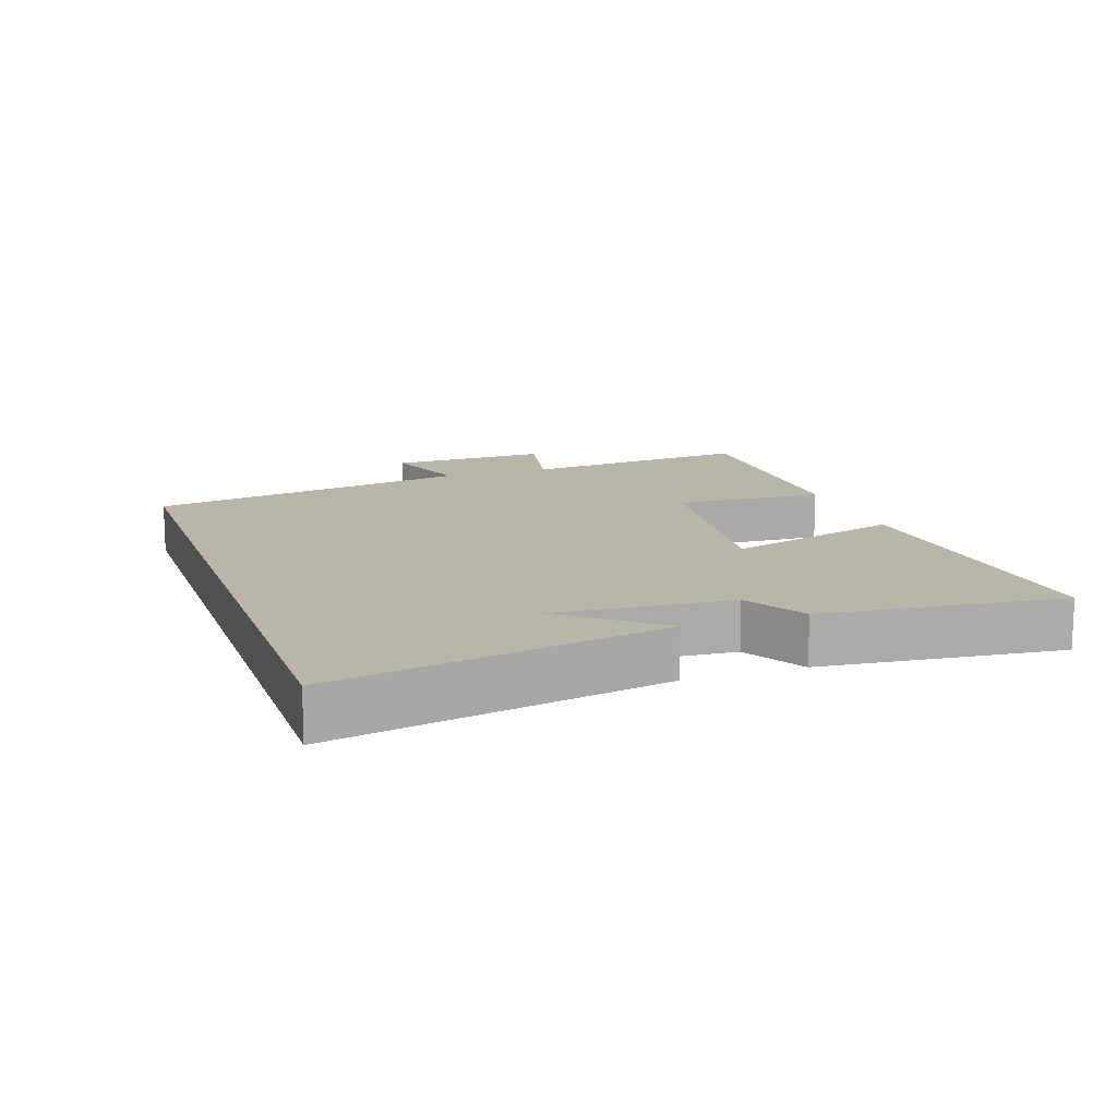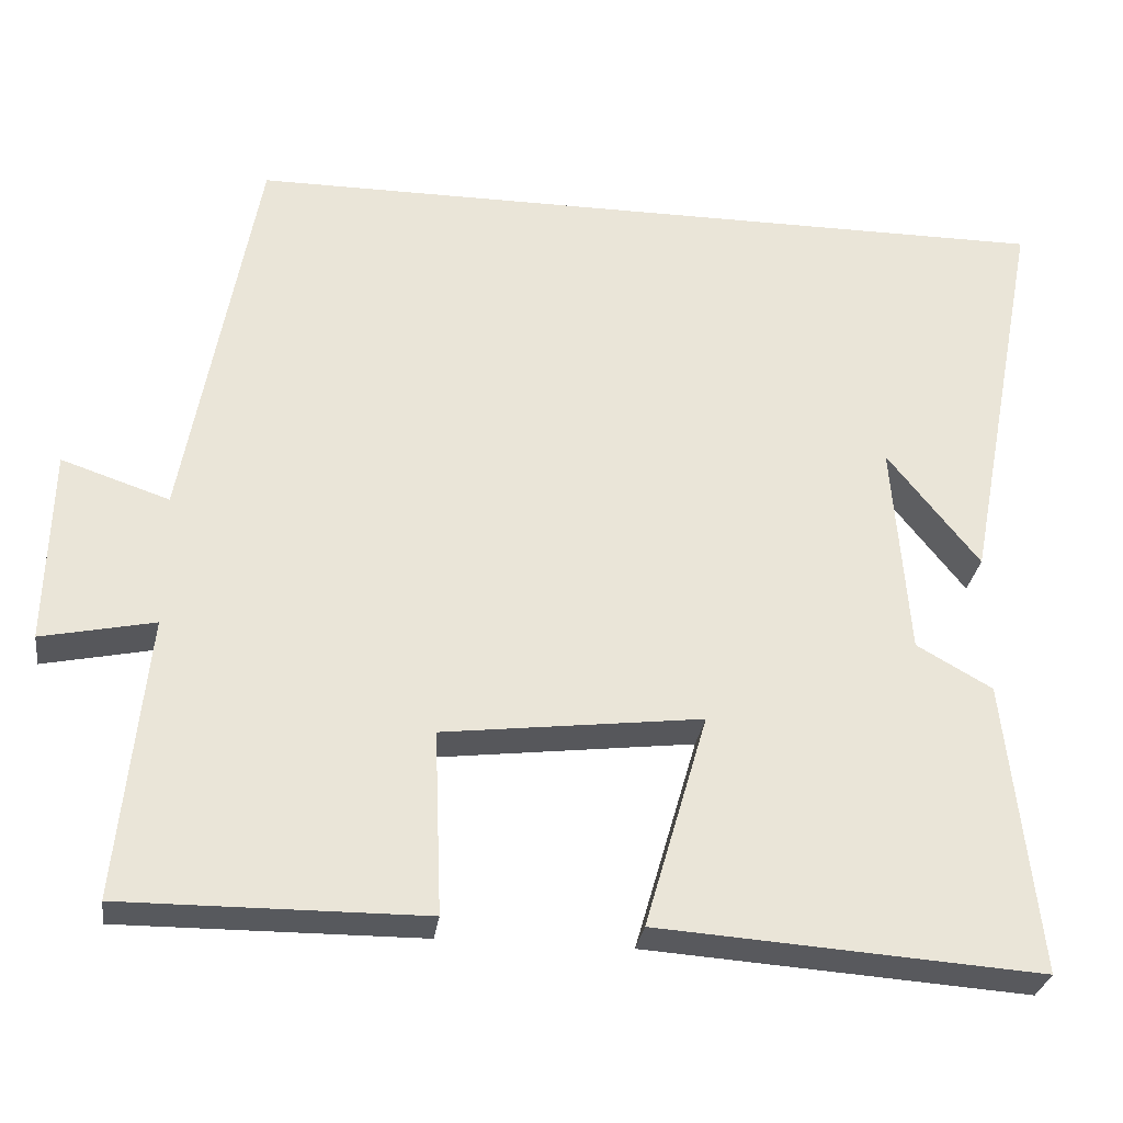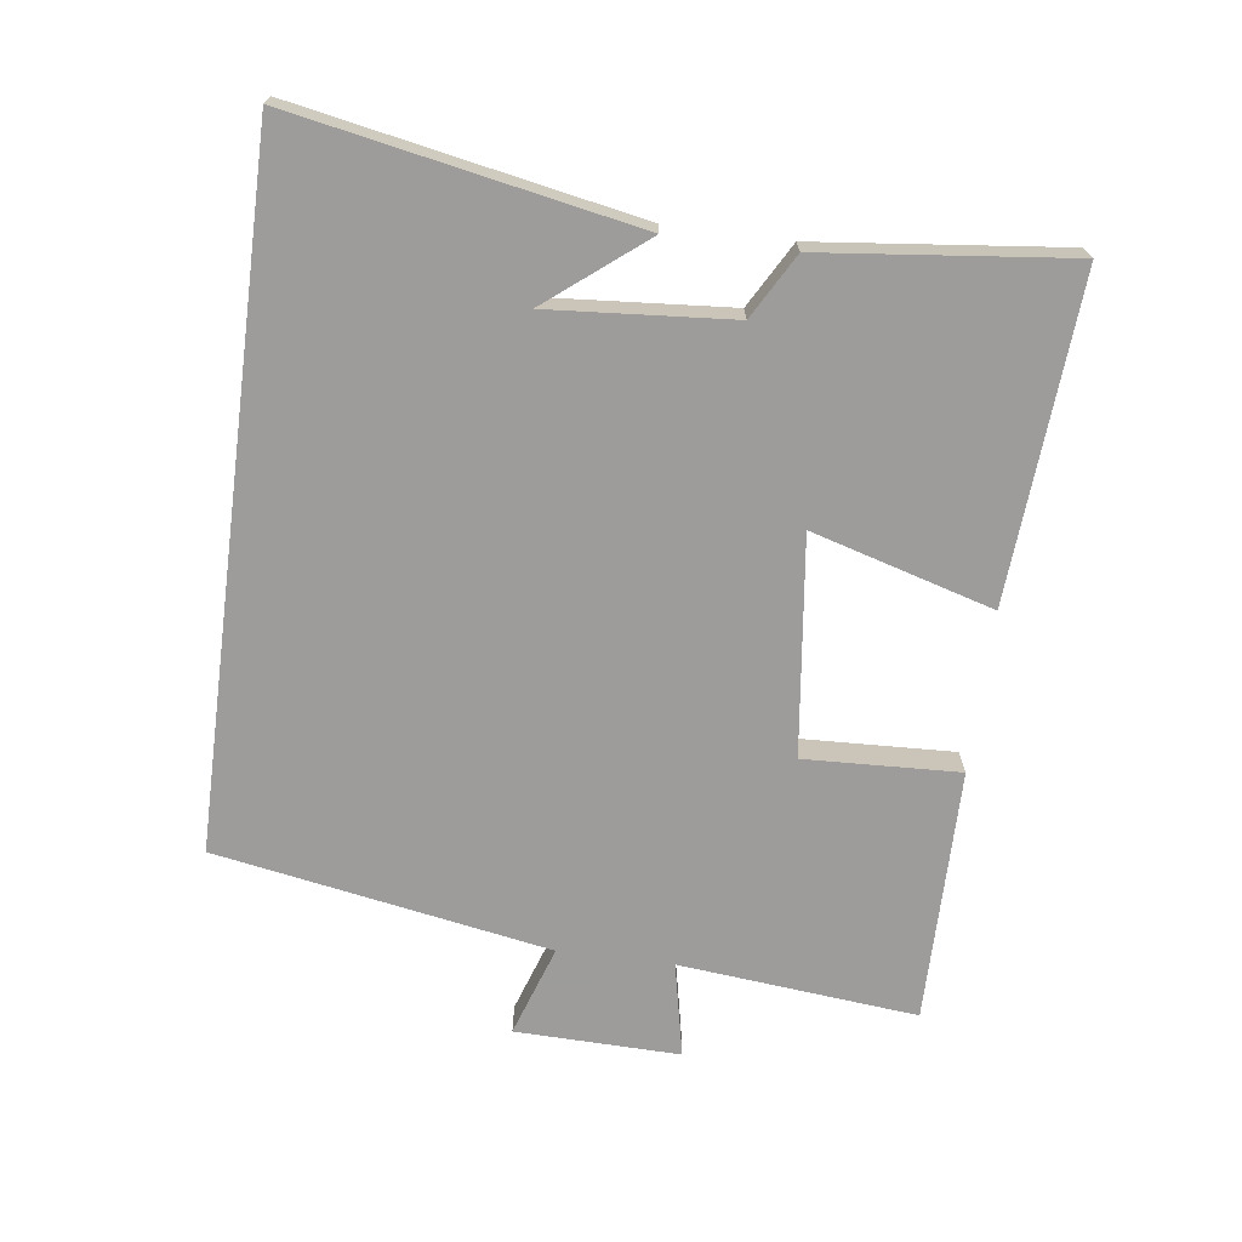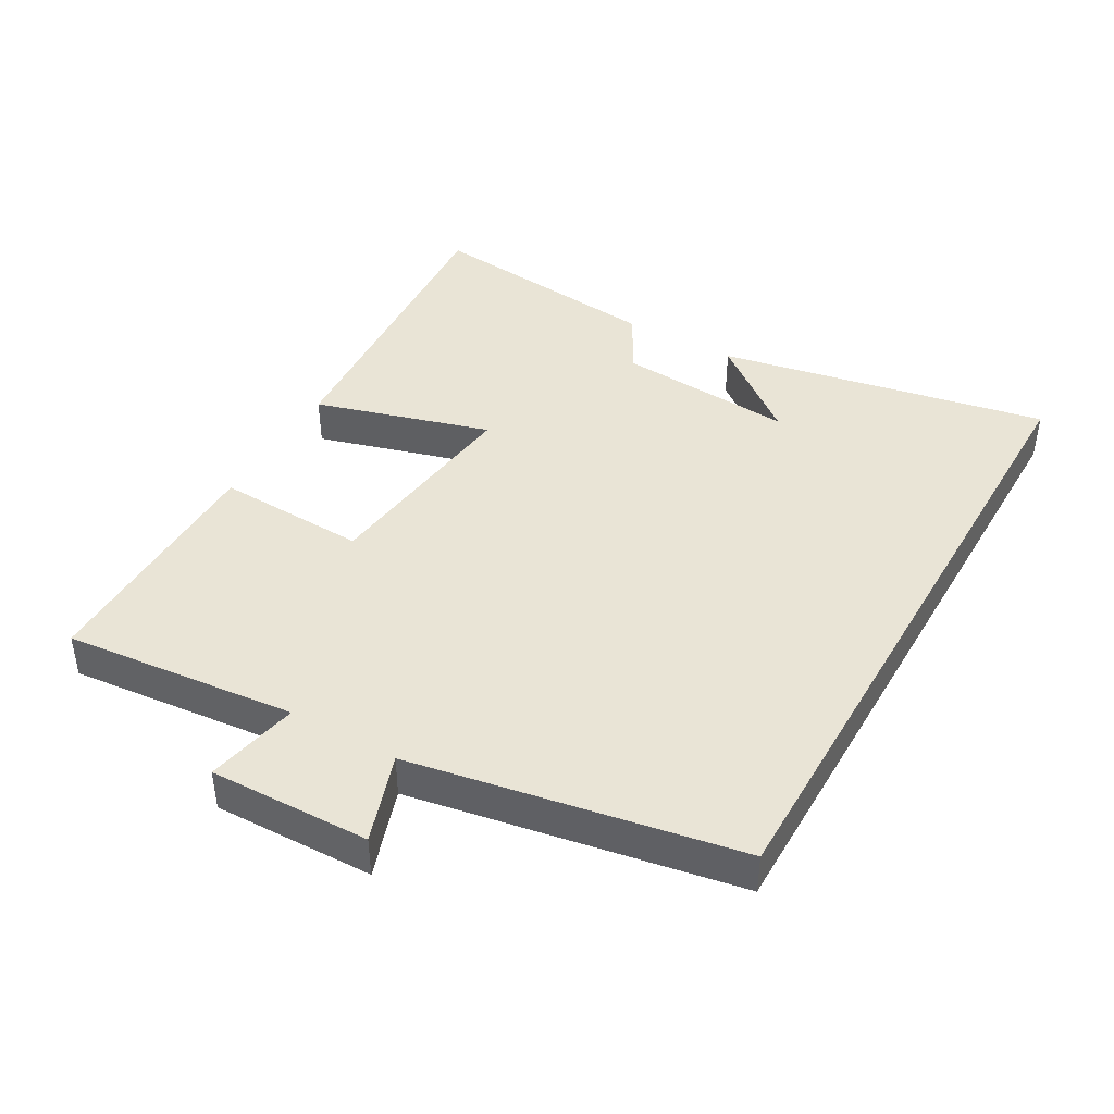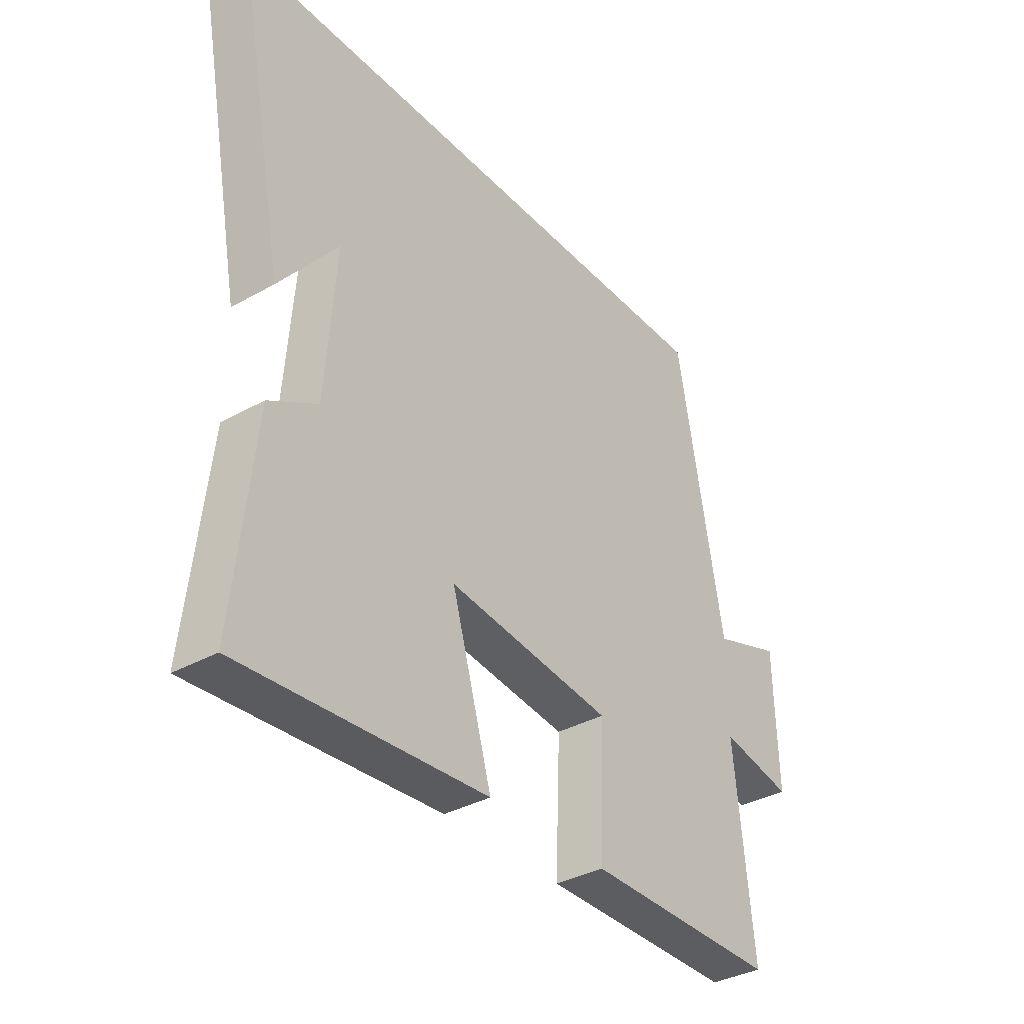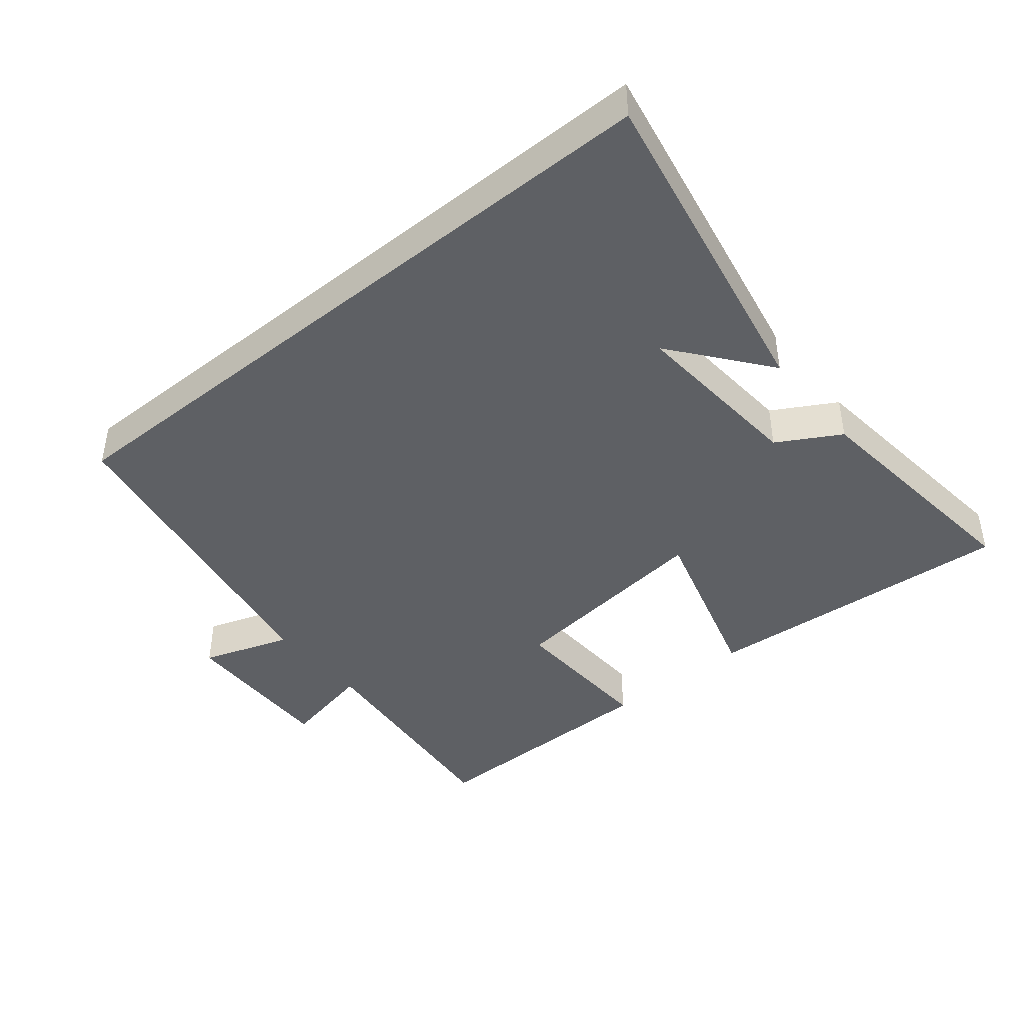
<metadata>
{"format":"obj","ext":"obj","renderer":"f3d","projection":"perspective","resolution":1024,"background":"white","views":[{"elev":13.6,"azim":71.0,"up":"+Y"},{"elev":-29.3,"azim":-7.9,"up":"+Z"},{"elev":-70.0,"azim":82.6,"up":"+Y"},{"elev":42.5,"azim":-60.3,"up":"+Y"},{"elev":-35.5,"azim":126.7,"up":"+Z"},{"elev":-42.9,"azim":39.3,"up":"+Y"}]}
</metadata>
<code>
v -0.412 0.07 0.5
v 0.595 0.07 0.5
v 0.5 0.07 0.004
v 0.387 0.07 0.147
v 0.407 0.07 -0.119
v 0.5 0.07 -0.172
v 0.539 0.07 -0.533
v 0.068 0.07 -0.5
v 0.145 0.07 -0.236
v -0.173 0.07 -0.274
v -0.164 0.07 -0.5
v -0.535 0.07 -0.502
v -0.5 0.07 -0.154
v -0.639 0.07 -0.183
v -0.633 0.07 0.057
v -0.5 0.07 0.012
v -0.412 0 0.5
v 0.595 0 0.5
v 0.5 0 0.004
v 0.387 0 0.147
v 0.407 0 -0.119
v 0.5 0 -0.172
v 0.539 0 -0.533
v 0.068 0 -0.5
v 0.145 0 -0.236
v -0.173 0 -0.274
v -0.164 0 -0.5
v -0.535 0 -0.502
v -0.5 0 -0.154
v -0.639 0 -0.183
v -0.633 0 0.057
v -0.5 0 0.012
f 13 14 15 16
f 13 16 1 2
f 10 11 12 13
f 9 10 13 2
f 5 6 7 8
f 4 5 8 9
f 2 3 4
f 2 4 9
f 32 31 30 29
f 18 17 32 29
f 29 28 27 26
f 18 29 26 25
f 24 23 22 21
f 25 24 21 20
f 20 19 18
f 25 20 18
f 1 17 18 2
f 2 18 19 3
f 3 19 20 4
f 4 20 21 5
f 5 21 22 6
f 6 22 23 7
f 7 23 24 8
f 8 24 25 9
f 9 25 26 10
f 10 26 27 11
f 11 27 28 12
f 12 28 29 13
f 13 29 30 14
f 14 30 31 15
f 15 31 32 16
f 16 32 17 1

</code>
